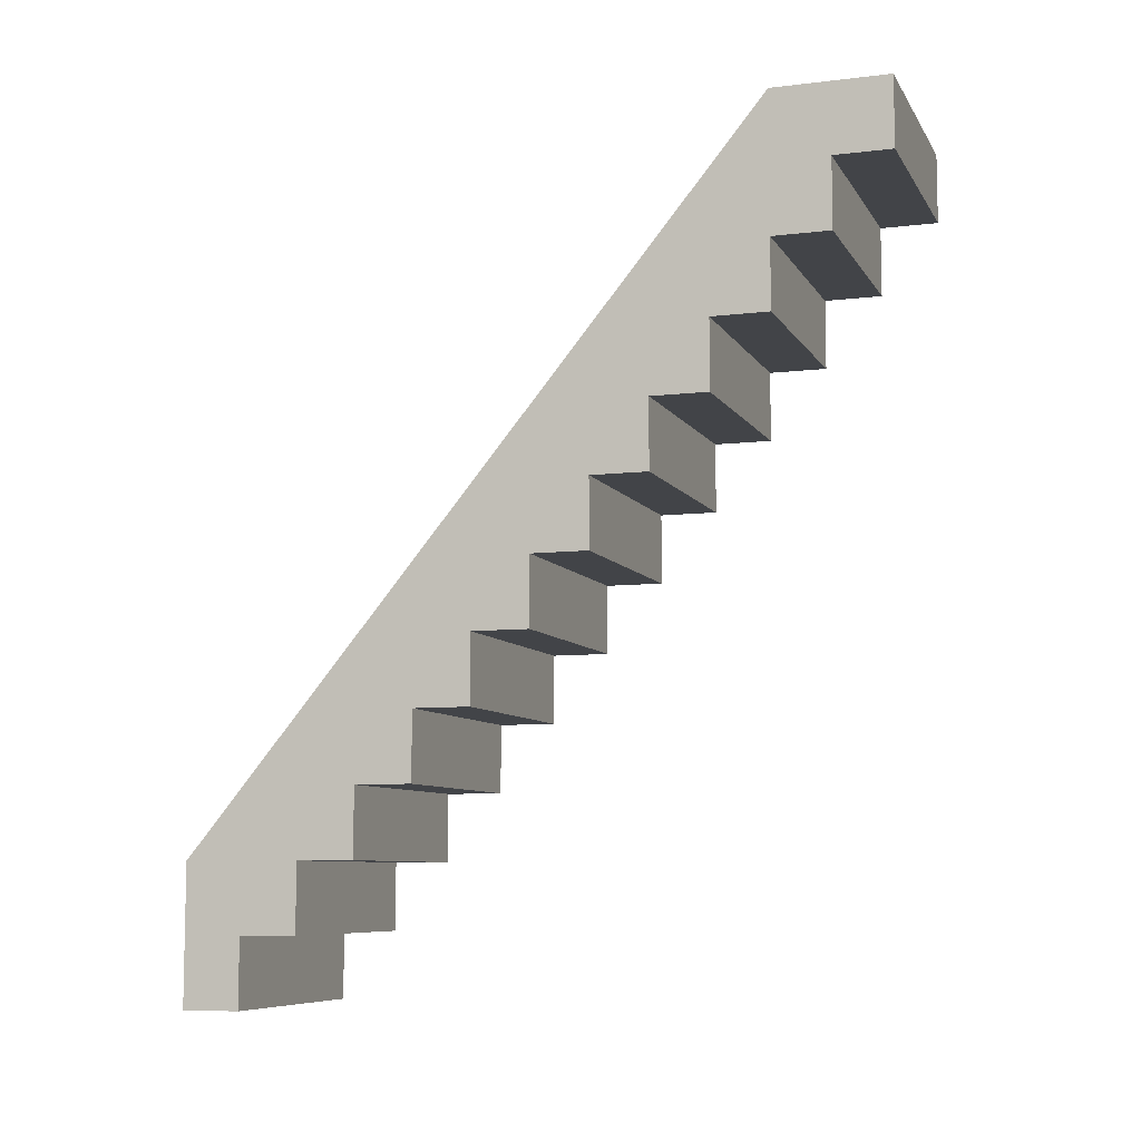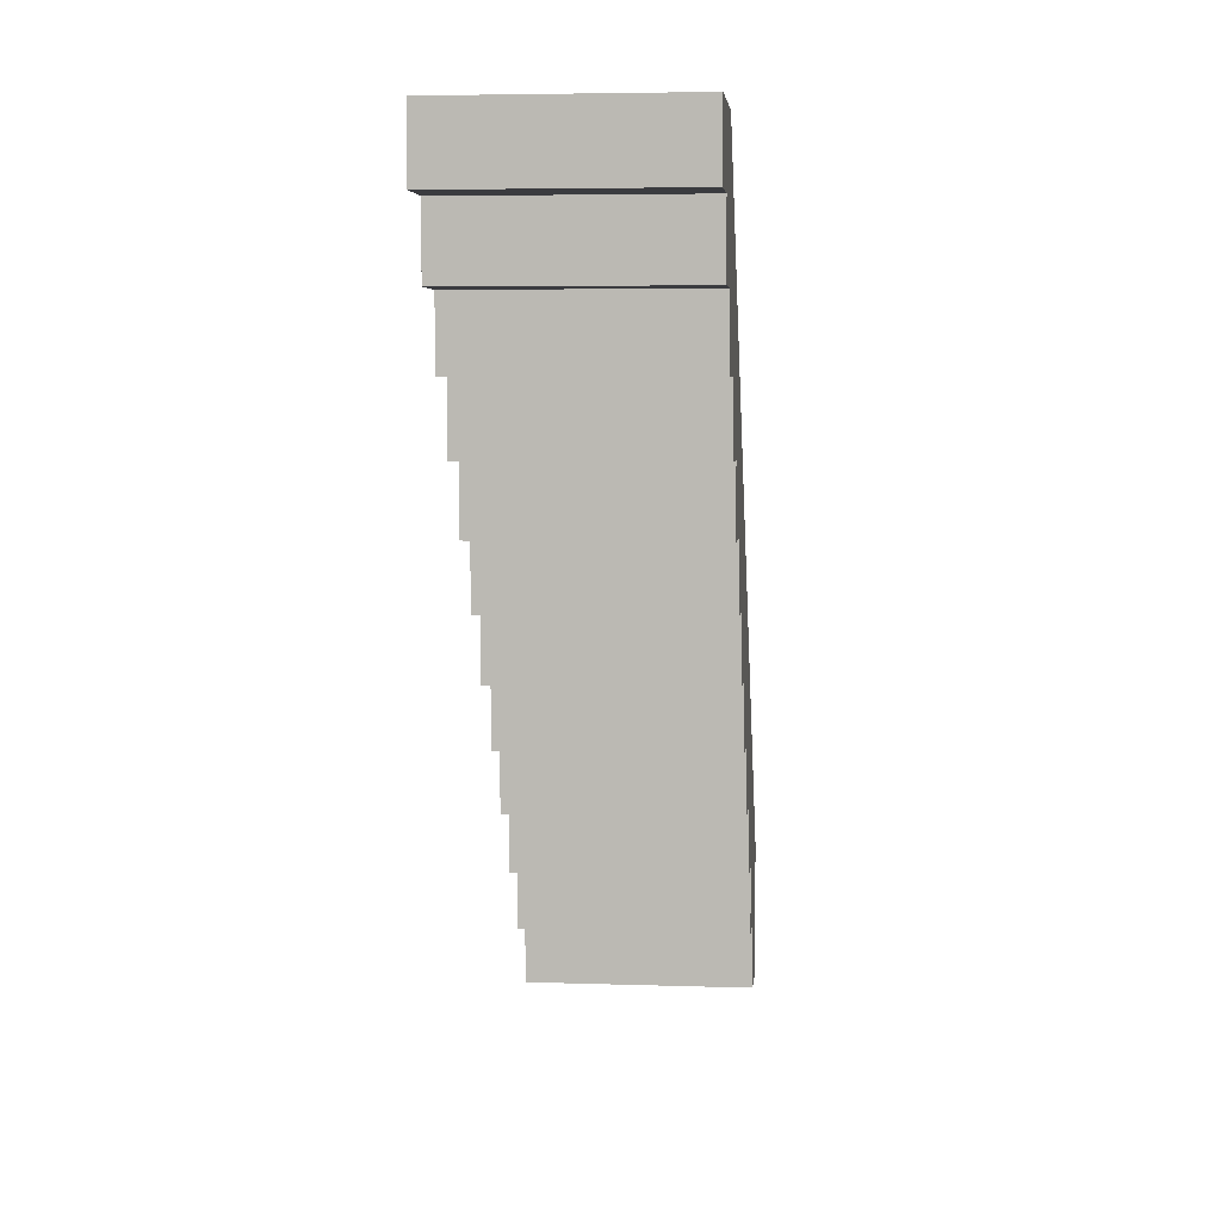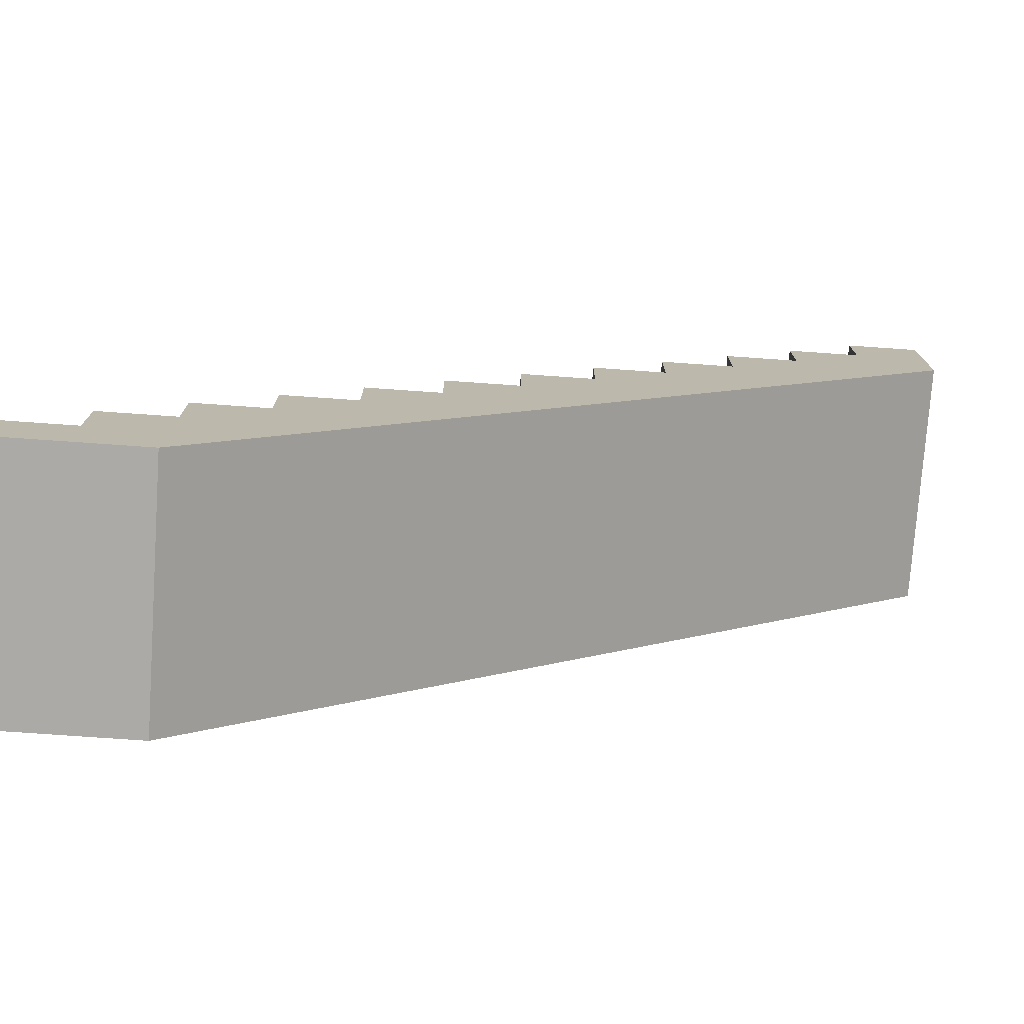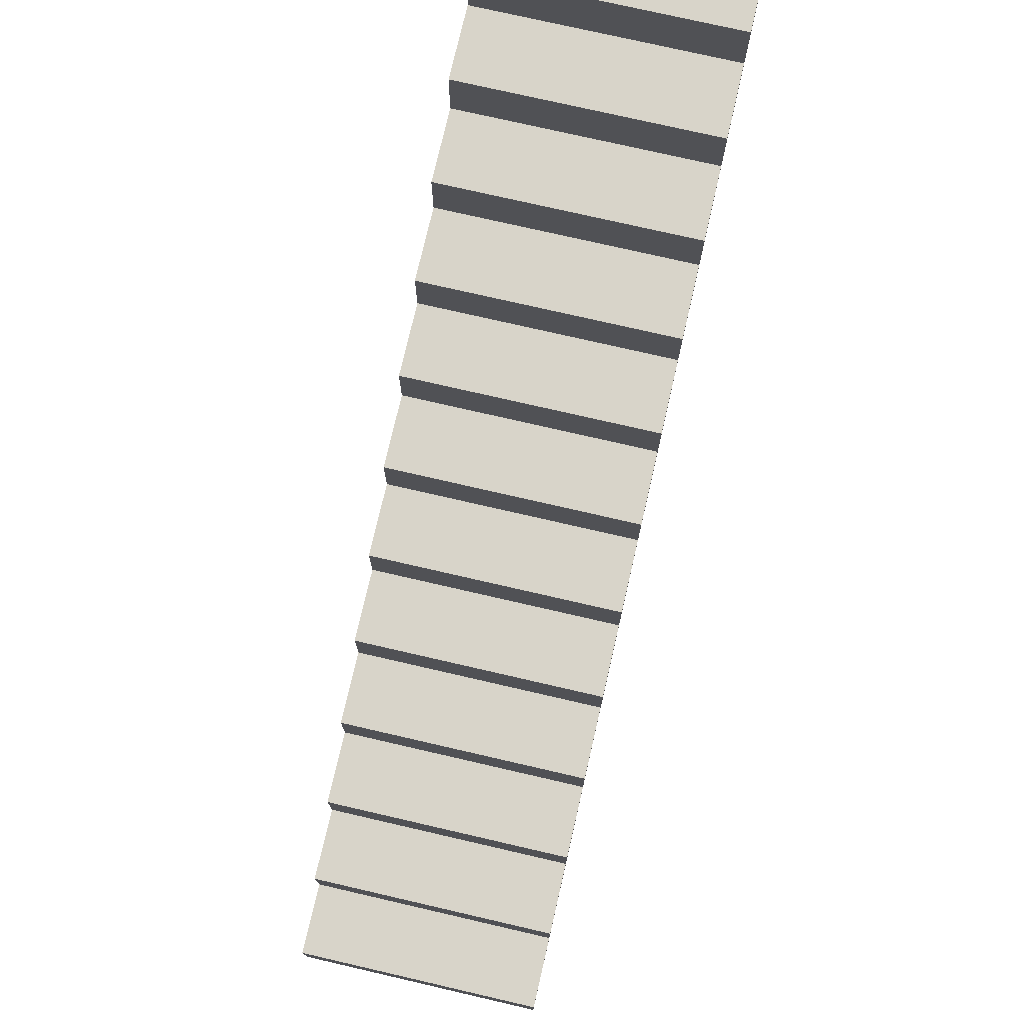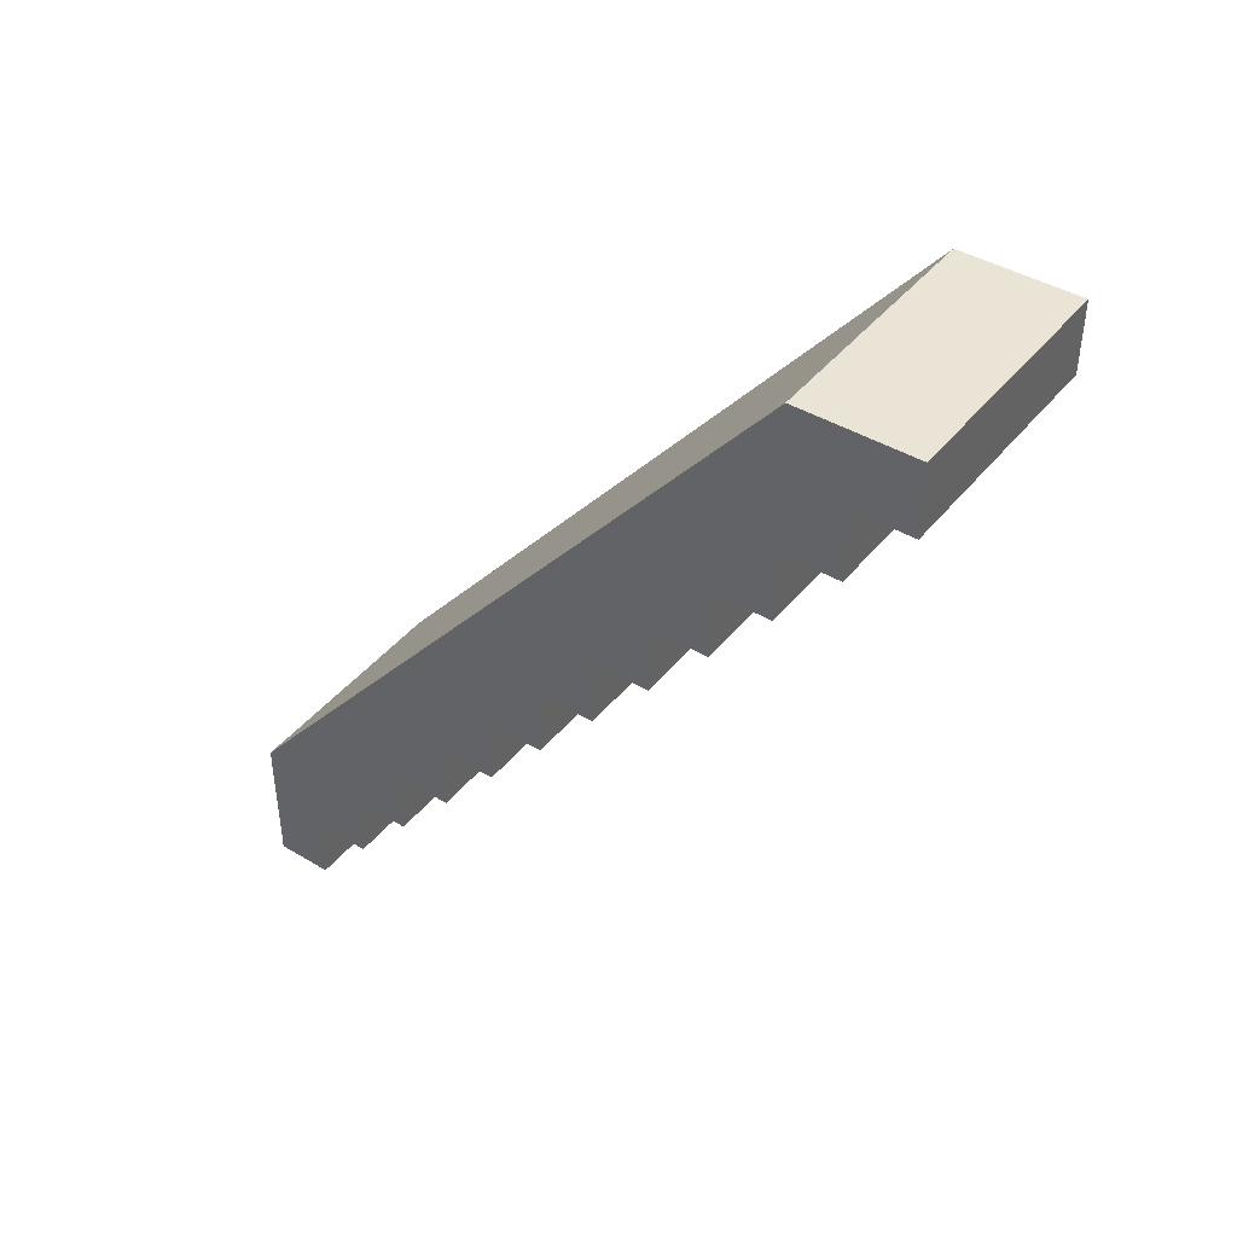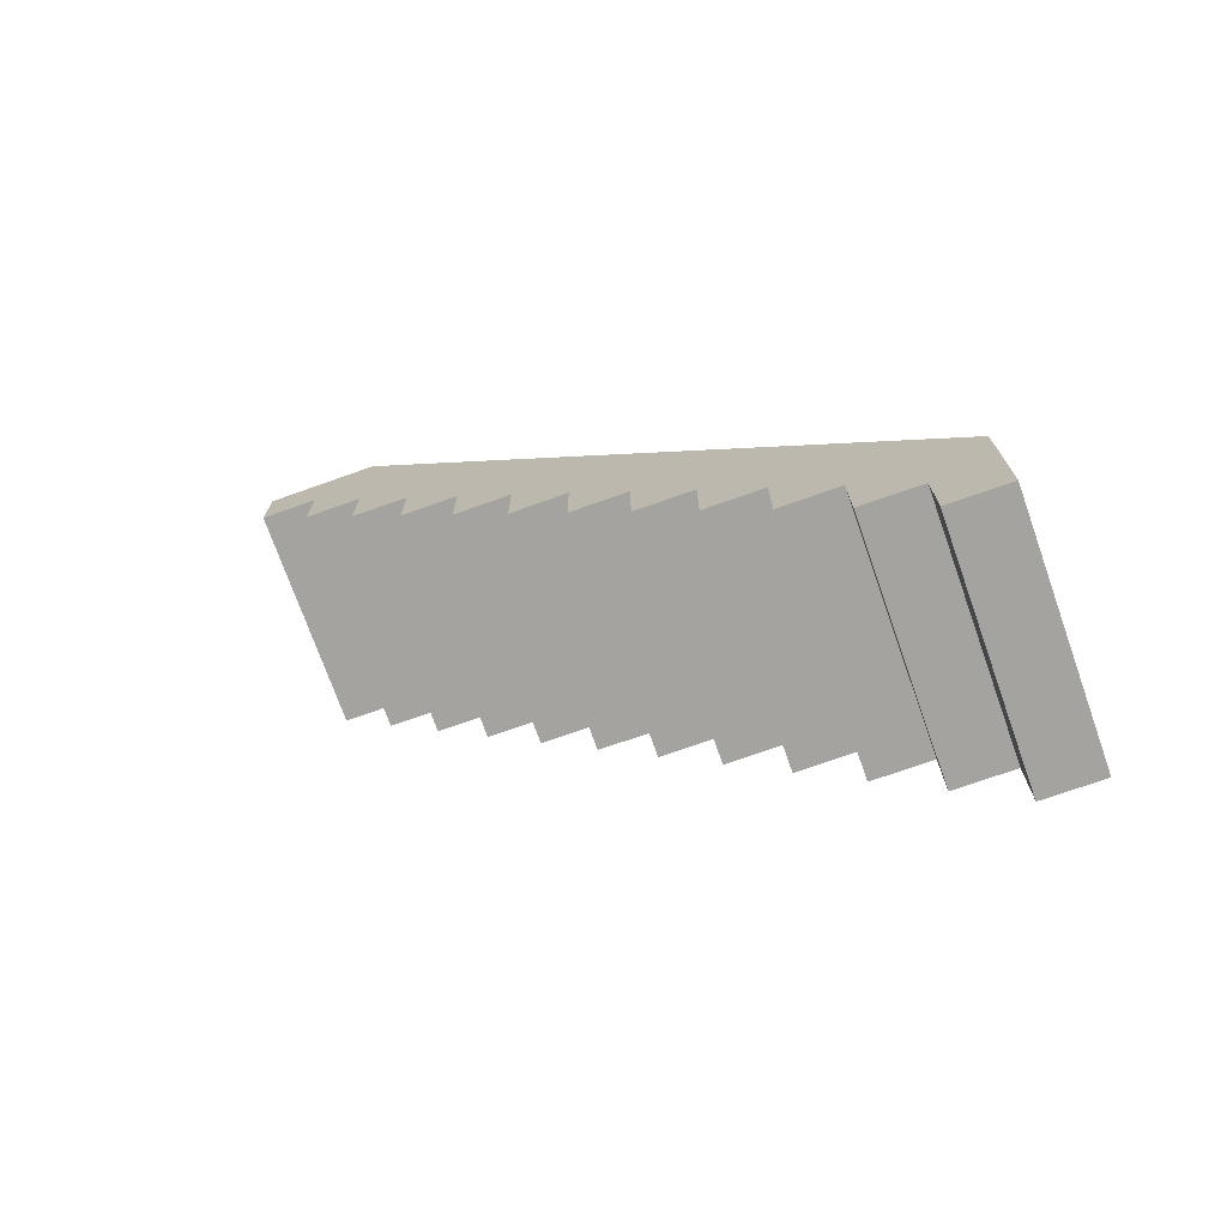
<metadata>
{"format":"obj","ext":"obj","renderer":"f3d","projection":"perspective","resolution":1024,"background":"white","views":[{"elev":-8.0,"azim":108.5,"up":"+Z"},{"elev":5.3,"azim":-174.2,"up":"+Z"},{"elev":-75.8,"azim":-94.0,"up":"+Y"},{"elev":75.4,"azim":-167.0,"up":"+Y"},{"elev":42.6,"azim":125.6,"up":"+Z"},{"elev":-72.9,"azim":-70.5,"up":"+Z"}]}
</metadata>
<code>
g stairsStoneSlant
v -2.325 7.882e-31 7.219e-14
v -2.325 0.5625 7.219e-14
v -2.325 7.54e-16 1.365
v -2.325 0.5625 0.6825
v -2.325 1.125 0.6825
v -2.325 1.125 1.365
v -2.325 5.625 8.19
v -2.325 1.688 2.047
v -2.325 1.688 1.365
v -2.325 2.25 2.73
v -2.325 2.25 2.047
v -2.325 2.812 3.413
v -2.325 2.812 2.73
v -2.325 3.375 4.095
v -2.325 3.375 3.413
v -2.325 3.938 4.777
v -2.325 3.938 4.095
v -2.325 4.5 5.46
v -2.325 4.5 4.777
v -2.325 5.062 6.143
v -2.325 5.062 5.46
v -2.325 5.625 6.825
v -2.325 5.625 6.143
v -2.325 6.188 6.825
v -2.325 6.188 7.508
v -2.325 6.75 7.508
v -2.325 6.75 8.19
v 4.362e-14 7.54e-16 1.365
v 0 7.882e-31 0
v 8.288e-14 2.25 2.73
v 6.107e-14 2.25 2.047
v 1.658e-13 4.5 5.46
v 1.658e-13 5.062 5.46
v 0 0.5625 0
v 2.181e-14 1.125 0.6825
v 2.181e-14 0.5625 0.6825
v 4.362e-14 1.125 1.365
v 6.107e-14 1.688 2.047
v 4.362e-14 1.688 1.365
v 2.486e-13 5.625 8.19
v 1.047e-13 2.812 3.413
v 8.288e-14 2.812 2.73
v 1.265e-13 3.375 4.095
v 1.047e-13 3.375 3.413
v 1.439e-13 3.938 4.777
v 1.265e-13 3.938 4.095
v 1.439e-13 4.5 4.777
v 1.876e-13 5.062 6.143
v 2.094e-13 5.625 6.825
v 1.876e-13 5.625 6.143
v 2.268e-13 6.188 7.508
v 2.094e-13 6.188 6.825
v 2.268e-13 6.75 7.508
v 2.486e-13 6.75 8.19
f 2 1 3
f 3 4 2
f 3 5 4
f 3 6 5
f 3 7 6
f 7 8 6
f 8 9 6
f 7 10 8
f 10 11 8
f 7 12 10
f 12 13 10
f 7 14 12
f 14 15 12
f 7 16 14
f 16 17 14
f 7 18 16
f 18 19 16
f 7 20 18
f 20 21 18
f 7 22 20
f 22 23 20
f 7 24 22
f 7 25 24
f 7 26 25
f 7 27 26
f 29 28 3
f 3 1 29
f 10 30 31
f 31 11 10
f 32 18 21
f 21 33 32
f 29 1 2
f 2 34 29
f 36 35 37
f 36 37 28
f 38 28 37
f 37 39 38
f 38 40 28
f 38 30 40
f 38 31 30
f 30 41 40
f 30 42 41
f 41 43 40
f 41 44 43
f 43 45 40
f 43 46 45
f 45 32 40
f 45 47 32
f 32 48 40
f 32 33 48
f 48 49 40
f 48 50 49
f 49 51 40
f 49 52 51
f 51 53 54
f 51 54 40
f 29 34 36
f 36 28 29
f 20 48 33
f 33 21 20
f 14 43 44
f 44 15 14
f 37 6 9
f 9 39 37
f 4 36 34
f 34 2 4
f 51 25 26
f 26 53 51
f 30 10 13
f 13 42 30
f 18 32 47
f 47 19 18
f 27 54 53
f 53 26 27
f 12 41 42
f 42 13 12
f 6 37 35
f 35 5 6
f 41 12 15
f 15 44 41
f 38 8 11
f 11 31 38
f 22 49 50
f 50 23 22
f 49 22 24
f 24 52 49
f 8 38 39
f 39 9 8
f 45 16 19
f 19 47 45
f 7 40 54
f 54 27 7
f 36 4 5
f 5 35 36
f 48 20 23
f 23 50 48
f 43 14 17
f 17 46 43
f 25 51 52
f 52 24 25
f 16 45 46
f 46 17 16
f 28 40 7
f 7 3 28

</code>
